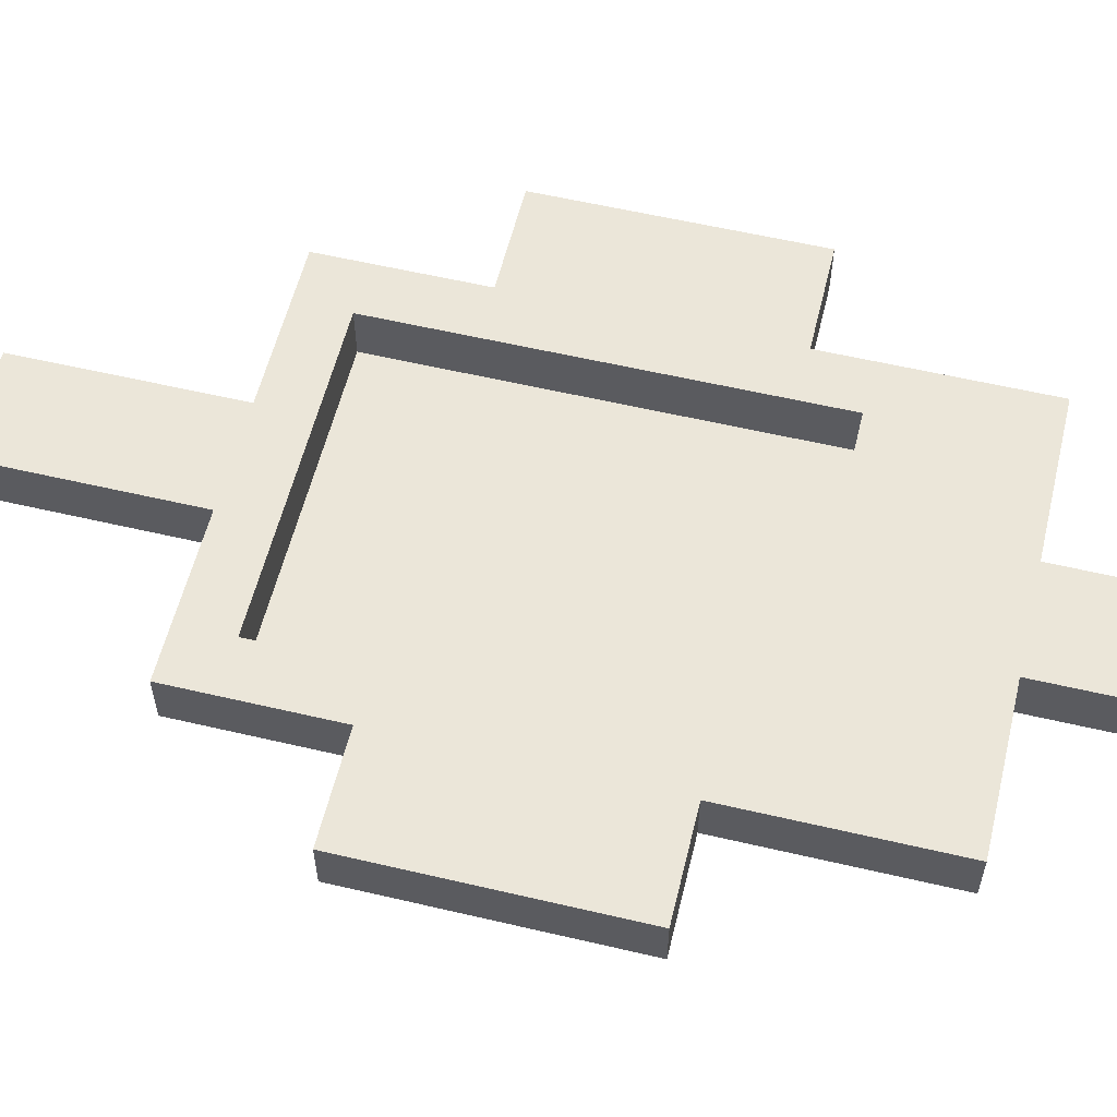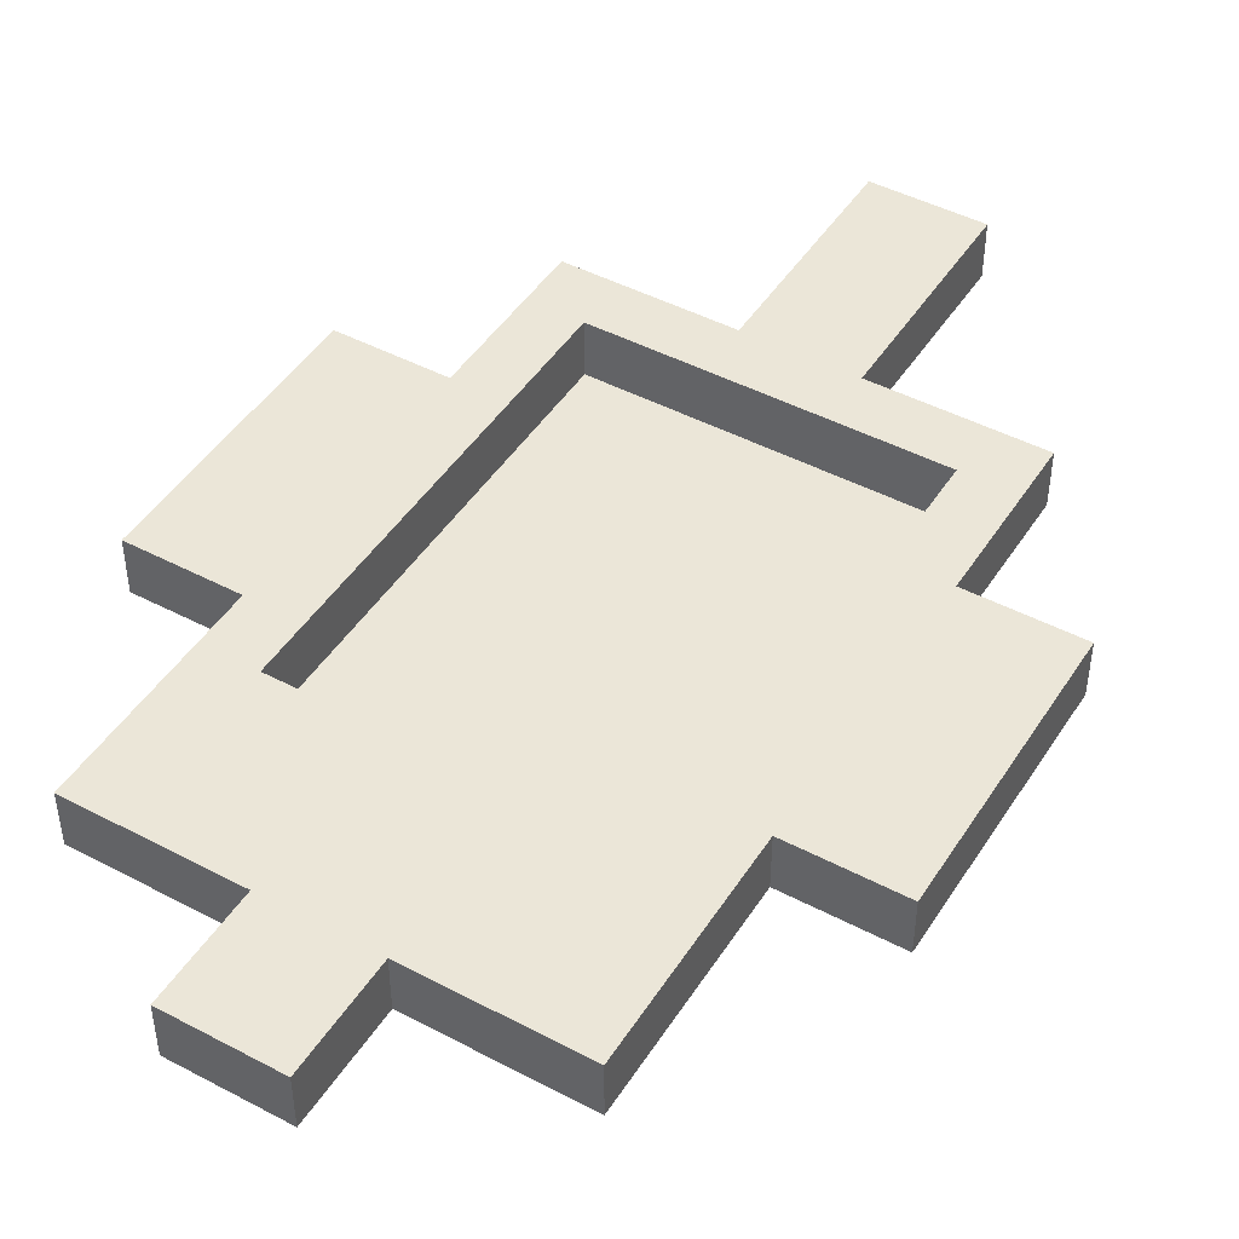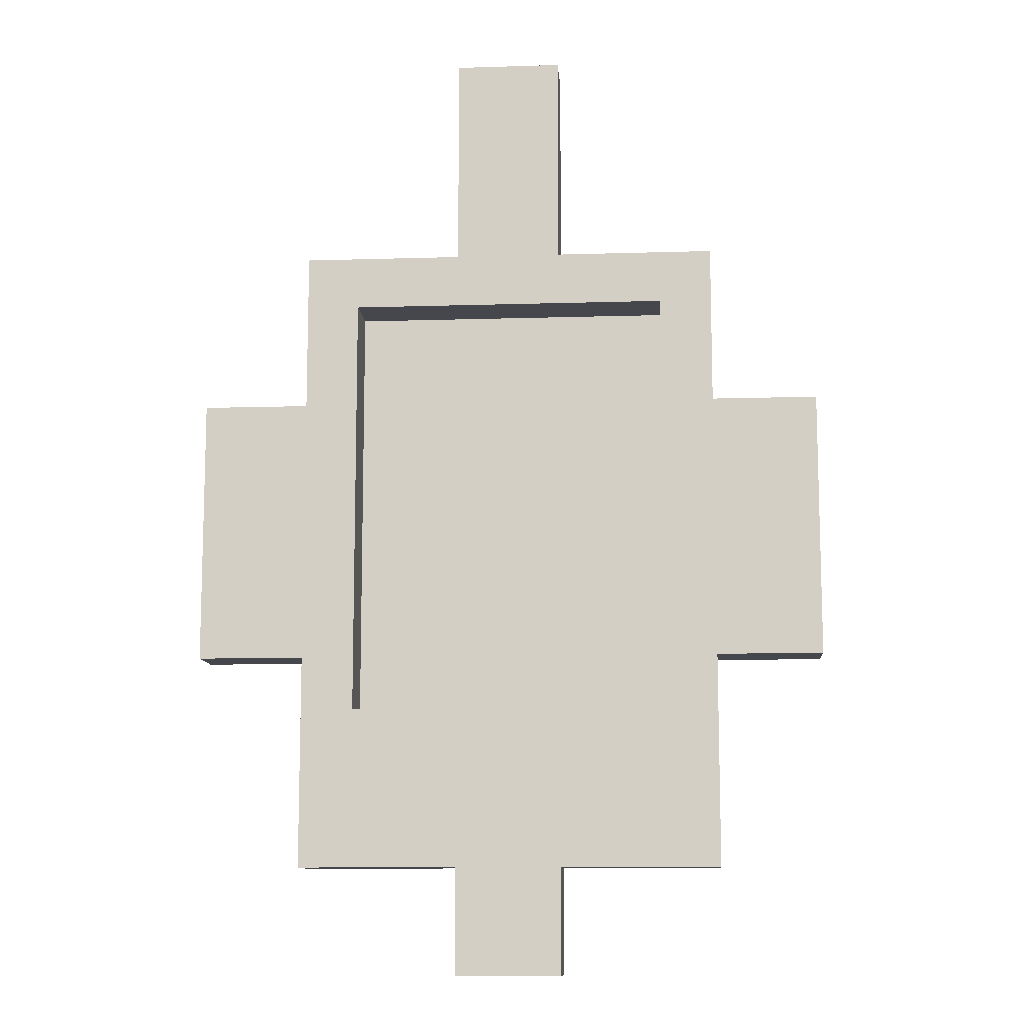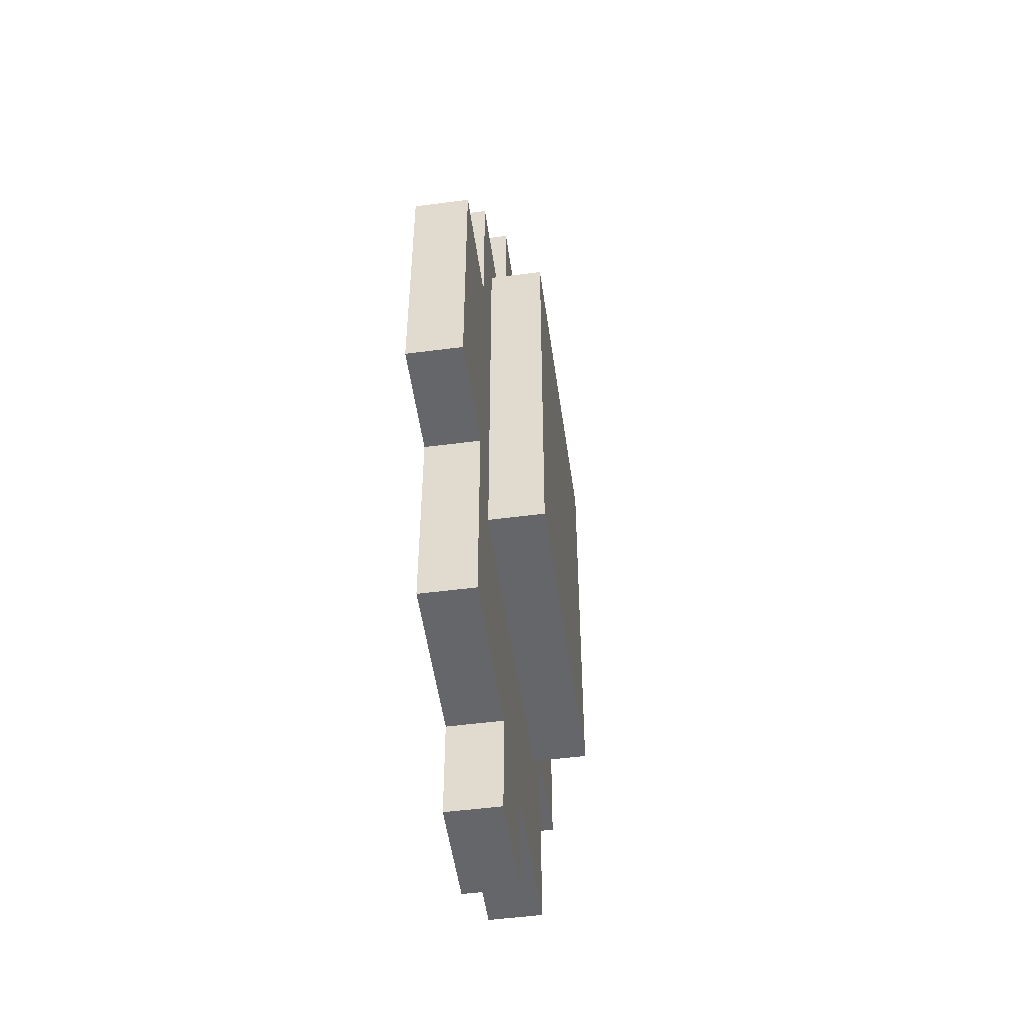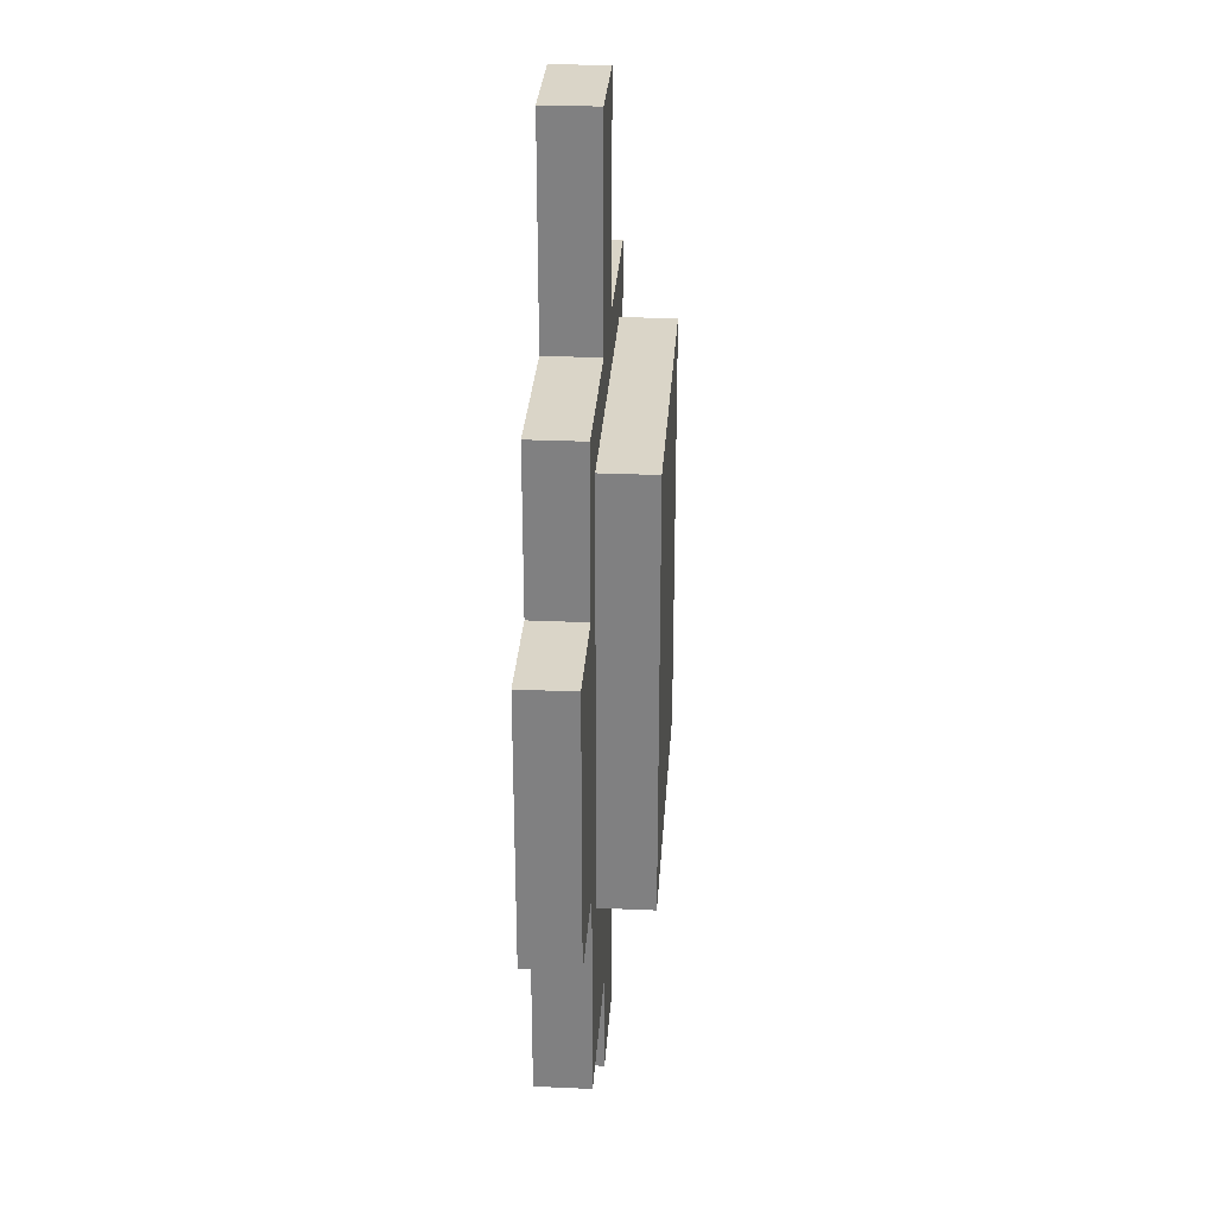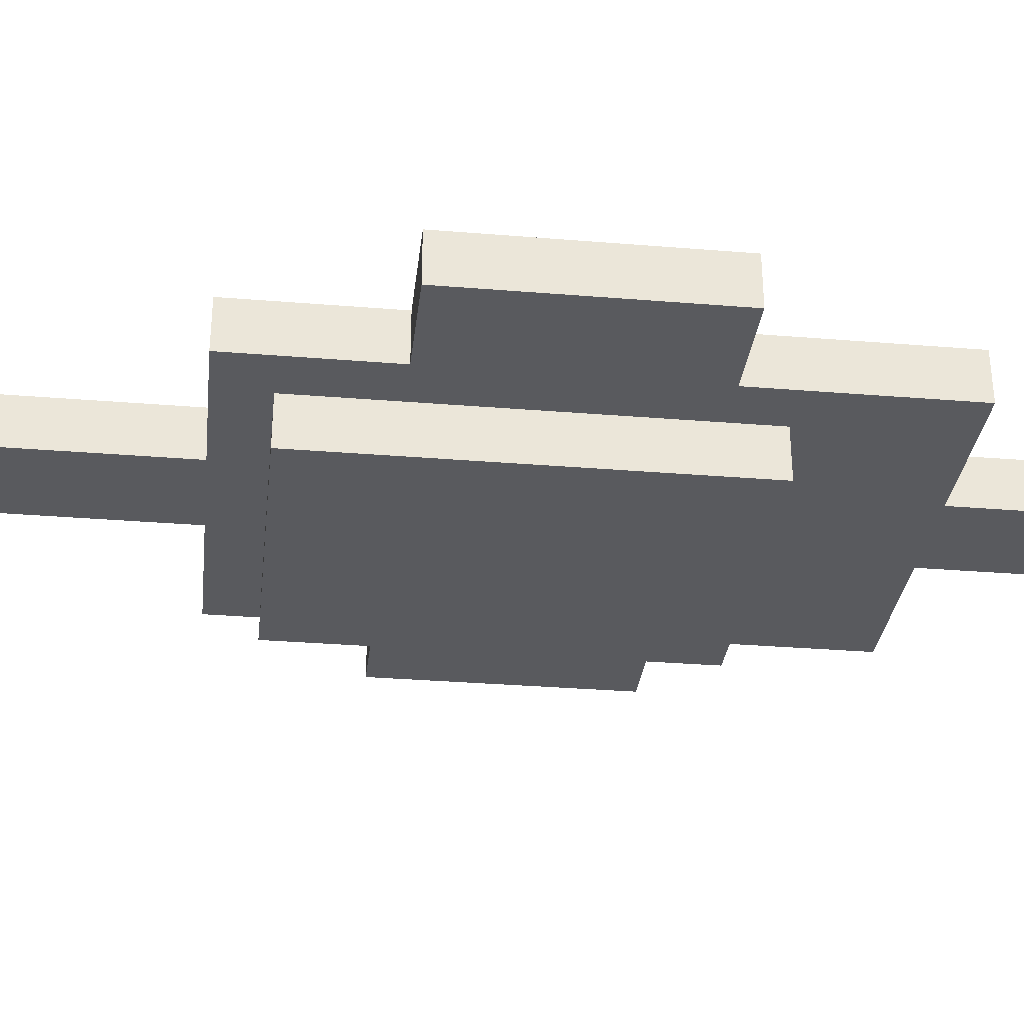
<metadata>
{"format":"obj","ext":"obj","renderer":"f3d","projection":"perspective","resolution":1024,"background":"white","views":[{"elev":57.6,"azim":103.7,"up":"+Y"},{"elev":46.3,"azim":-149.0,"up":"+Y"},{"elev":-10.9,"azim":-175.6,"up":"+Z"},{"elev":-51.8,"azim":-82.0,"up":"+Z"},{"elev":29.4,"azim":-86.3,"up":"+Z"},{"elev":-31.8,"azim":83.4,"up":"+Y"}]}
</metadata>
<code>
o
v -0.6 14.8 -2.1
v -0.6 14.8 -2.6
v -0.6 14.9 -2.1
v -0.6 14.9 -2.6
v -0.4 14.8 -1.8
v -0.4 14.8 -2.1
v -0.4 14.8 -2.6
v -0.4 14.8 -3
v -0.4 14.9 -1.8
v -0.4 14.9 -2.1
v -0.4 14.9 -2.6
v -0.4 14.9 -3
v -0.3 14.7 -1.9
v -0.3 14.7 -2.7
v -0.3 14.8 -1.9
v -0.3 14.8 -2.7
v -0.1 14.8 -1.4
v -0.1 14.8 -1.8
v -0.1 14.8 -3
v -0.1 14.8 -3.2
v -0.1 14.9 -1.4
v -0.1 14.9 -1.8
v -0.1 14.9 -3
v -0.1 14.9 -3.2
v 0.3 14.8 -1.9
v 0.3 14.8 -2
v 0.3 14.8 -2.6
v 0.3 14.8 -2.7
v 0.3 14.9 -1.9
v 0.3 14.9 -2.6
v 0.3 14.9 -2.7
v -0.3 14.8 -1.9
v -0.3 14.8 -2.7
v -0.3 14.9 -1.9
v -0.3 14.9 -2.7
v 0.1 14.8 -1.4
v 0.1 14.8 -1.8
v 0.1 14.8 -3
v 0.1 14.8 -3.2
v 0.1 14.9 -1.4
v 0.1 14.9 -1.8
v 0.1 14.9 -3
v 0.1 14.9 -3.2
v 0.3 14.7 -1.9
v 0.3 14.7 -2
v 0.3 14.7 -2.6
v 0.3 14.7 -2.7
v 0.3 14.8 -1.9
v 0.3 14.8 -2
v 0.3 14.8 -2.6
v 0.3 14.8 -2.7
v 0.4 14.8 -1.8
v 0.4 14.8 -2.1
v 0.4 14.8 -2.6
v 0.4 14.8 -3
v 0.4 14.9 -1.8
v 0.4 14.9 -2.1
v 0.4 14.9 -2.6
v 0.4 14.9 -3
v 0.6 14.8 -2.1
v 0.6 14.8 -2.6
v 0.6 14.9 -2.1
v 0.6 14.9 -2.6
v -0.1 14.8 -1.4
v -0.1 14.9 -1.4
v 0.1 14.8 -1.4
v 0.1 14.9 -1.4
v -0.4 14.8 -1.8
v -0.4 14.9 -1.8
v -0.1 14.8 -1.8
v -0.1 14.9 -1.8
v 0.1 14.8 -1.8
v 0.1 14.9 -1.8
v 0.4 14.8 -1.8
v 0.4 14.9 -1.8
v -0.3 14.7 -1.9
v -0.3 14.8 -1.9
v 0.1 14.8 -1.9
v 0.3 14.7 -1.9
v 0.3 14.8 -1.9
v -0.6 14.8 -2.1
v -0.6 14.9 -2.1
v -0.4 14.8 -2.1
v -0.4 14.9 -2.1
v 0.4 14.8 -2.1
v 0.4 14.9 -2.1
v 0.6 14.8 -2.1
v 0.6 14.9 -2.1
v -0.3 14.8 -2.7
v -0.3 14.9 -2.7
v 0.3 14.8 -2.7
v 0.3 14.9 -2.7
v -0.3 14.8 -1.9
v -0.3 14.9 -1.9
v 0.1 14.8 -1.9
v 0.1 14.9 -1.9
v 0.3 14.8 -1.9
v 0.3 14.9 -1.9
v -0.6 14.8 -2.6
v -0.6 14.9 -2.6
v -0.4 14.8 -2.6
v -0.4 14.9 -2.6
v 0.4 14.8 -2.6
v 0.4 14.9 -2.6
v 0.6 14.8 -2.6
v 0.6 14.9 -2.6
v -0.3 14.7 -2.7
v -0.3 14.8 -2.7
v 0.3 14.7 -2.7
v 0.3 14.8 -2.7
v -0.4 14.8 -3
v -0.4 14.9 -3
v -0.1 14.8 -3
v -0.1 14.9 -3
v 0.1 14.8 -3
v 0.1 14.9 -3
v 0.4 14.8 -3
v 0.4 14.9 -3
v -0.1 14.8 -3.2
v -0.1 14.9 -3.2
v 0.1 14.8 -3.2
v 0.1 14.9 -3.2
v -0.3 14.7 -1.9
v 0.3 14.7 -1.9
v 0.1 14.7 -2
v 0.3 14.7 -2
v 0.1 14.7 -2.6
v 0.3 14.7 -2.6
v -0.3 14.7 -2.7
v 0.3 14.7 -2.7
v -0.1 14.8 -1.4
v 0.1 14.8 -1.4
v -0.4 14.8 -1.8
v -0.1 14.8 -1.8
v 0.1 14.8 -1.8
v 0.4 14.8 -1.8
v -0.3 14.8 -1.9
v 0.1 14.8 -1.9
v 0.3 14.8 -1.9
v 0.3 14.8 -2
v -0.6 14.8 -2.1
v -0.4 14.8 -2.1
v 0.4 14.8 -2.1
v 0.6 14.8 -2.1
v -0.6 14.8 -2.6
v -0.4 14.8 -2.6
v 0.3 14.8 -2.6
v 0.4 14.8 -2.6
v 0.6 14.8 -2.6
v -0.3 14.8 -2.7
v 0.3 14.8 -2.7
v -0.4 14.8 -3
v -0.1 14.8 -3
v 0.1 14.8 -3
v 0.4 14.8 -3
v -0.1 14.8 -3.2
v 0.1 14.8 -3.2
v -0.3 14.8 -1.9
v 0.1 14.8 -1.9
v 0.3 14.8 -1.9
v 0.1 14.8 -2
v 0.3 14.8 -2
v 0.1 14.8 -2.6
v 0.3 14.8 -2.6
v -0.3 14.8 -2.7
v 0.3 14.8 -2.7
v -0.1 14.9 -1.4
v 0.1 14.9 -1.4
v -0.4 14.9 -1.8
v -0.1 14.9 -1.8
v 0.1 14.9 -1.8
v 0.4 14.9 -1.8
v -0.3 14.9 -1.9
v 0.1 14.9 -1.9
v 0.3 14.9 -1.9
v -0.6 14.9 -2.1
v -0.4 14.9 -2.1
v 0.4 14.9 -2.1
v 0.6 14.9 -2.1
v -0.6 14.9 -2.6
v -0.4 14.9 -2.6
v 0.3 14.9 -2.6
v 0.4 14.9 -2.6
v 0.6 14.9 -2.6
v -0.3 14.9 -2.7
v 0.3 14.9 -2.7
v -0.4 14.9 -3
v -0.1 14.9 -3
v 0.1 14.9 -3
v 0.4 14.9 -3
v -0.1 14.9 -3.2
v 0.1 14.9 -3.2
f 3 2 1
f 4 2 3
f 9 6 5
f 10 6 9
f 11 8 7
f 12 8 11
f 15 14 13
f 16 14 15
f 21 18 17
f 22 18 21
f 23 20 19
f 24 20 23
f 29 26 25
f 29 27 26
f 30 28 27
f 30 27 29
f 31 28 30
f 32 33 34
f 34 33 35
f 36 37 40
f 40 37 41
f 38 39 42
f 42 39 43
f 44 45 48
f 45 46 49
f 48 45 49
f 46 47 50
f 49 46 50
f 50 47 51
f 52 53 56
f 56 53 57
f 54 55 58
f 58 55 59
f 60 61 62
f 62 61 63
f 66 65 64
f 67 65 66
f 70 69 68
f 71 69 70
f 74 73 72
f 75 73 74
f 78 77 76
f 79 78 76
f 80 78 79
f 83 82 81
f 84 82 83
f 87 86 85
f 88 86 87
f 91 90 89
f 92 90 91
f 93 94 95
f 95 94 96
f 95 96 97
f 97 96 98
f 99 100 101
f 101 100 102
f 103 104 105
f 105 104 106
f 107 108 109
f 109 108 110
f 111 112 113
f 113 112 114
f 115 116 117
f 117 116 118
f 119 120 121
f 121 120 122
f 125 124 123
f 126 124 125
f 127 125 123
f 127 126 125
f 128 126 127
f 129 127 123
f 129 128 127
f 130 128 129
f 134 132 131
f 135 132 134
f 137 134 133
f 137 135 134
f 138 136 135
f 138 135 137
f 139 136 138
f 140 136 139
f 142 137 133
f 143 136 140
f 145 142 141
f 146 137 142
f 146 142 145
f 147 144 143
f 147 143 140
f 148 144 147
f 149 144 148
f 150 137 146
f 151 148 147
f 152 150 146
f 152 151 150
f 153 151 152
f 154 151 153
f 155 148 151
f 155 151 154
f 156 154 153
f 157 154 156
f 158 159 161
f 159 160 161
f 161 160 162
f 158 161 163
f 161 162 163
f 163 162 164
f 158 163 165
f 163 164 165
f 165 164 166
f 167 168 170
f 170 168 171
f 169 170 173
f 170 171 173
f 171 172 174
f 173 171 174
f 174 172 175
f 169 173 177
f 175 172 178
f 176 177 180
f 177 173 181
f 180 177 181
f 178 179 182
f 175 178 182
f 182 179 183
f 183 179 184
f 181 173 185
f 182 183 186
f 181 185 187
f 185 186 187
f 187 186 188
f 188 186 189
f 186 183 190
f 189 186 190
f 188 189 191
f 191 189 192

</code>
